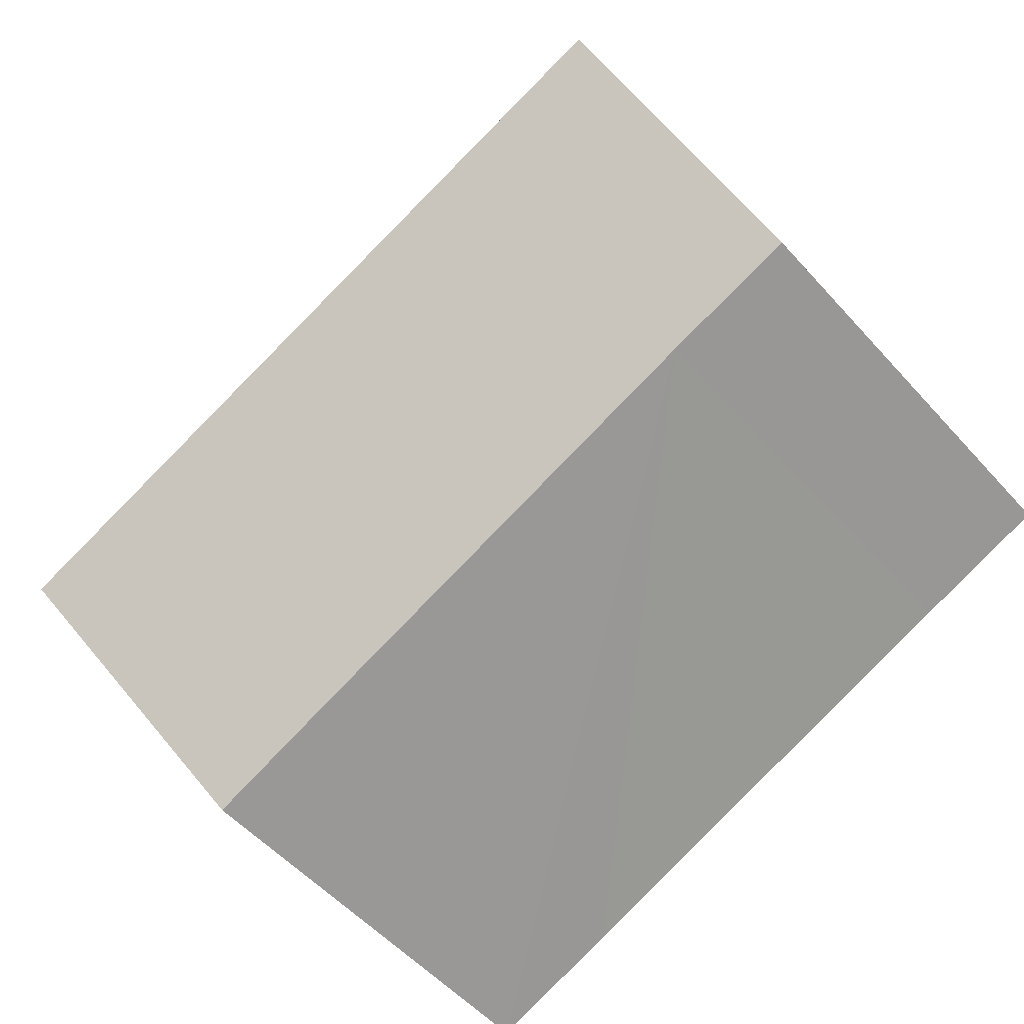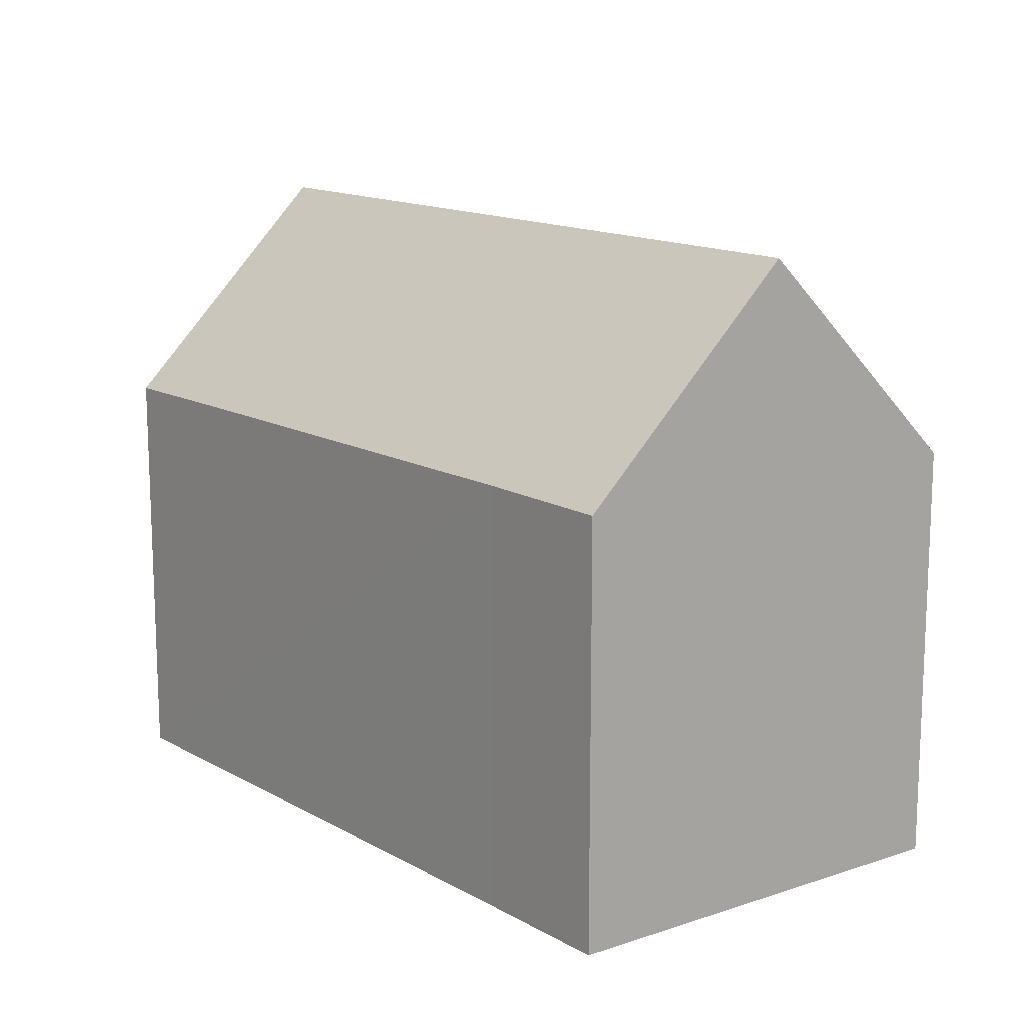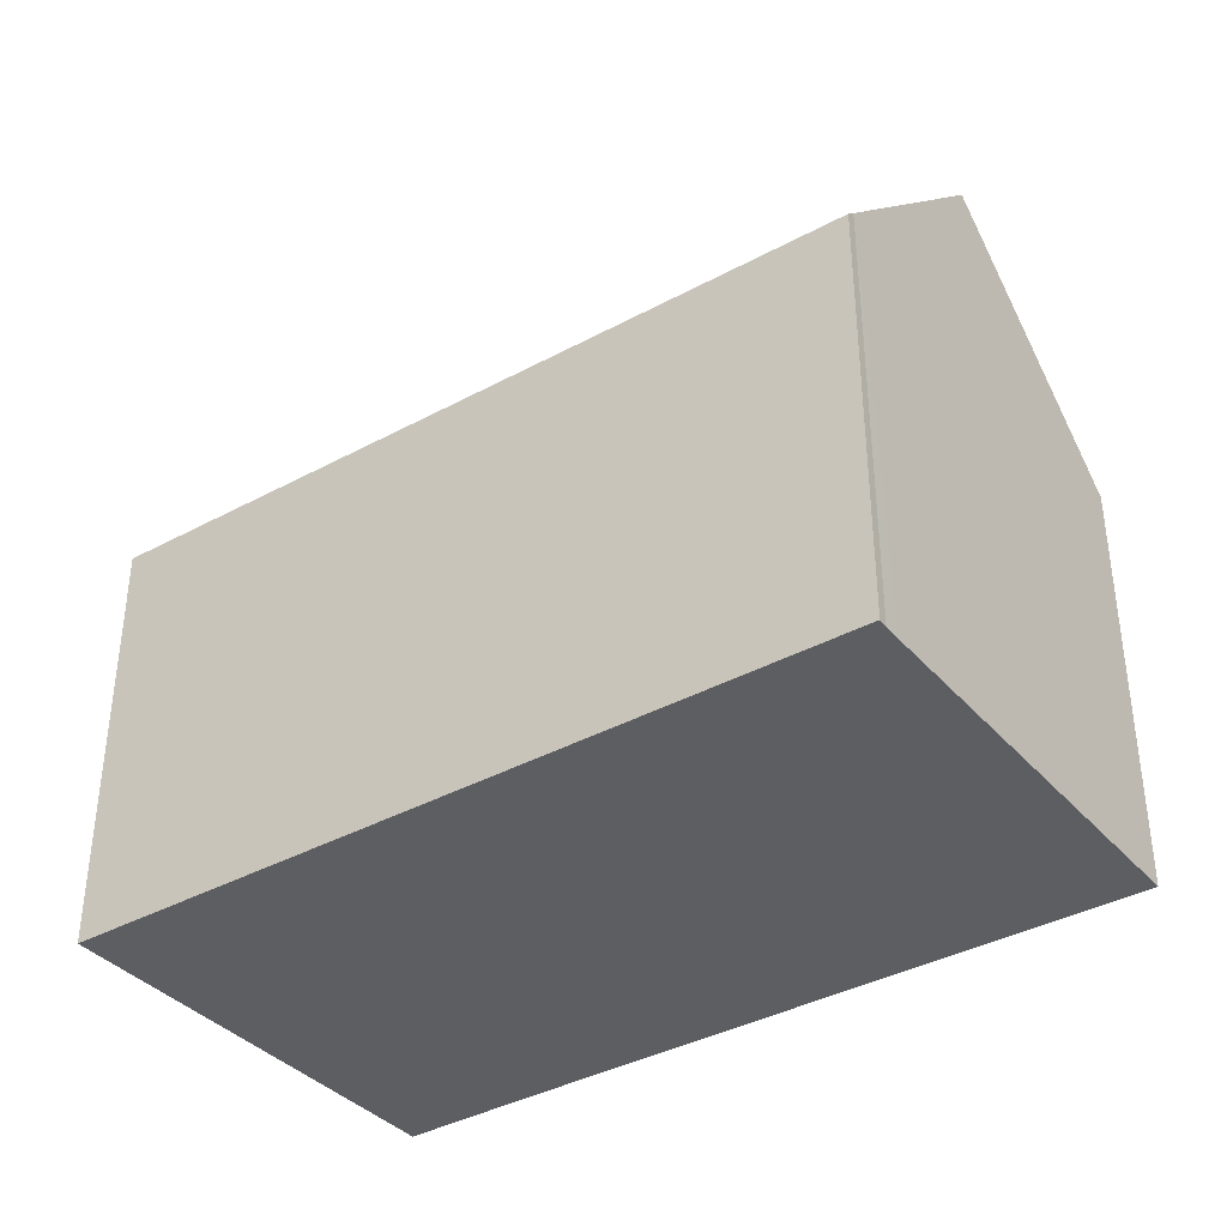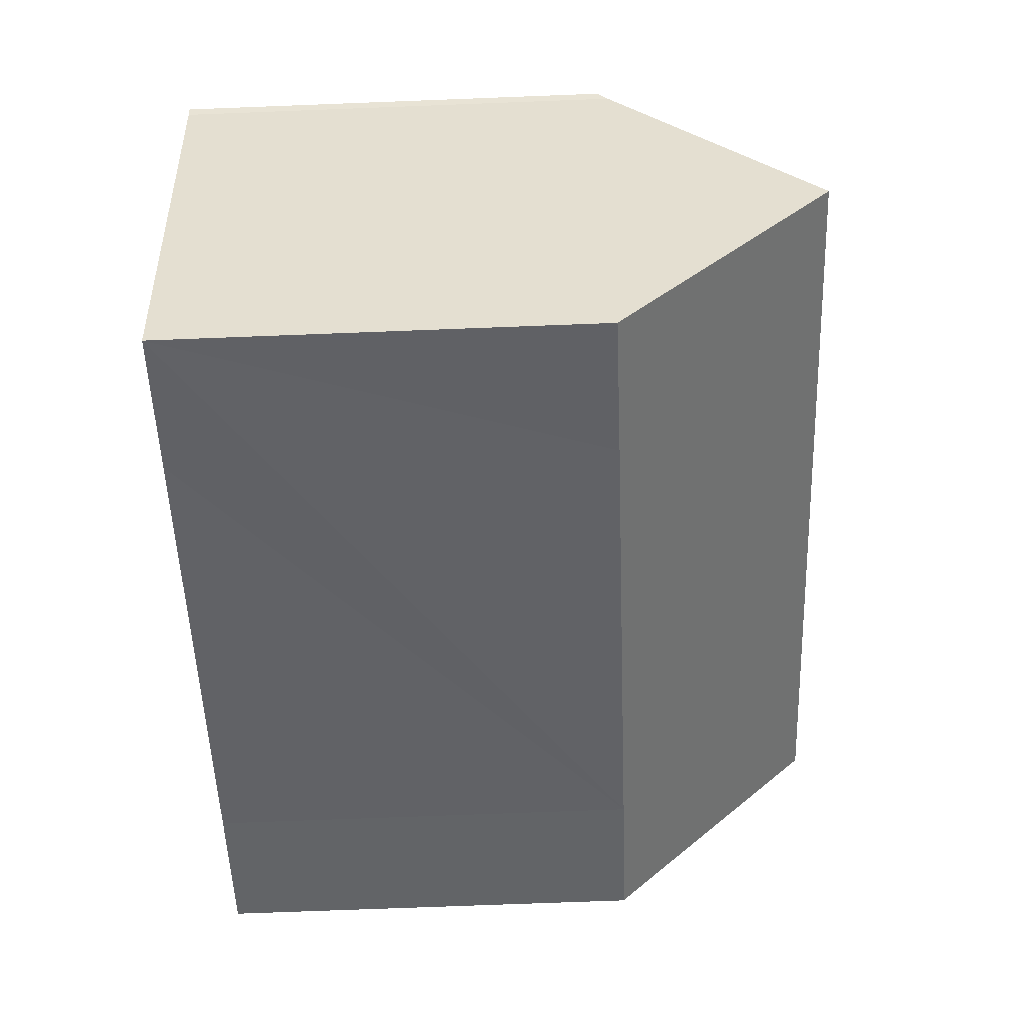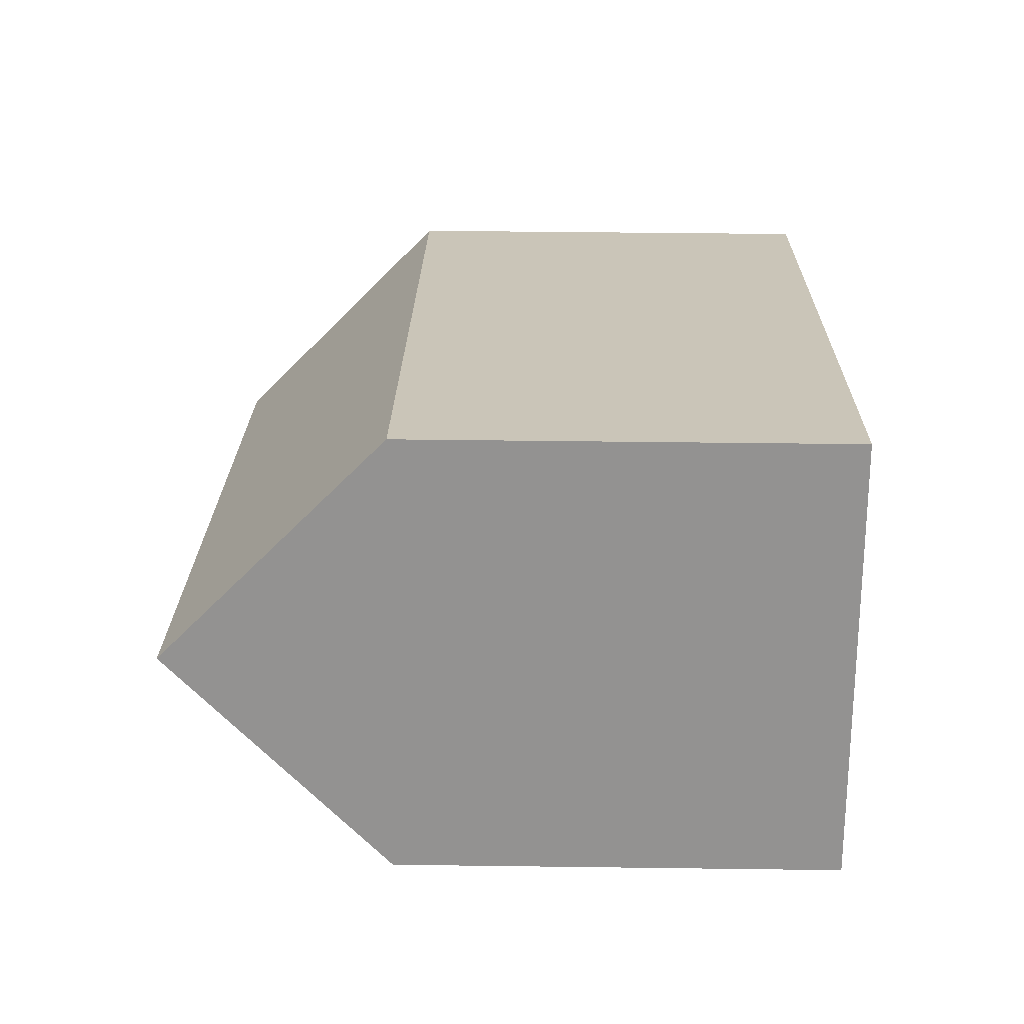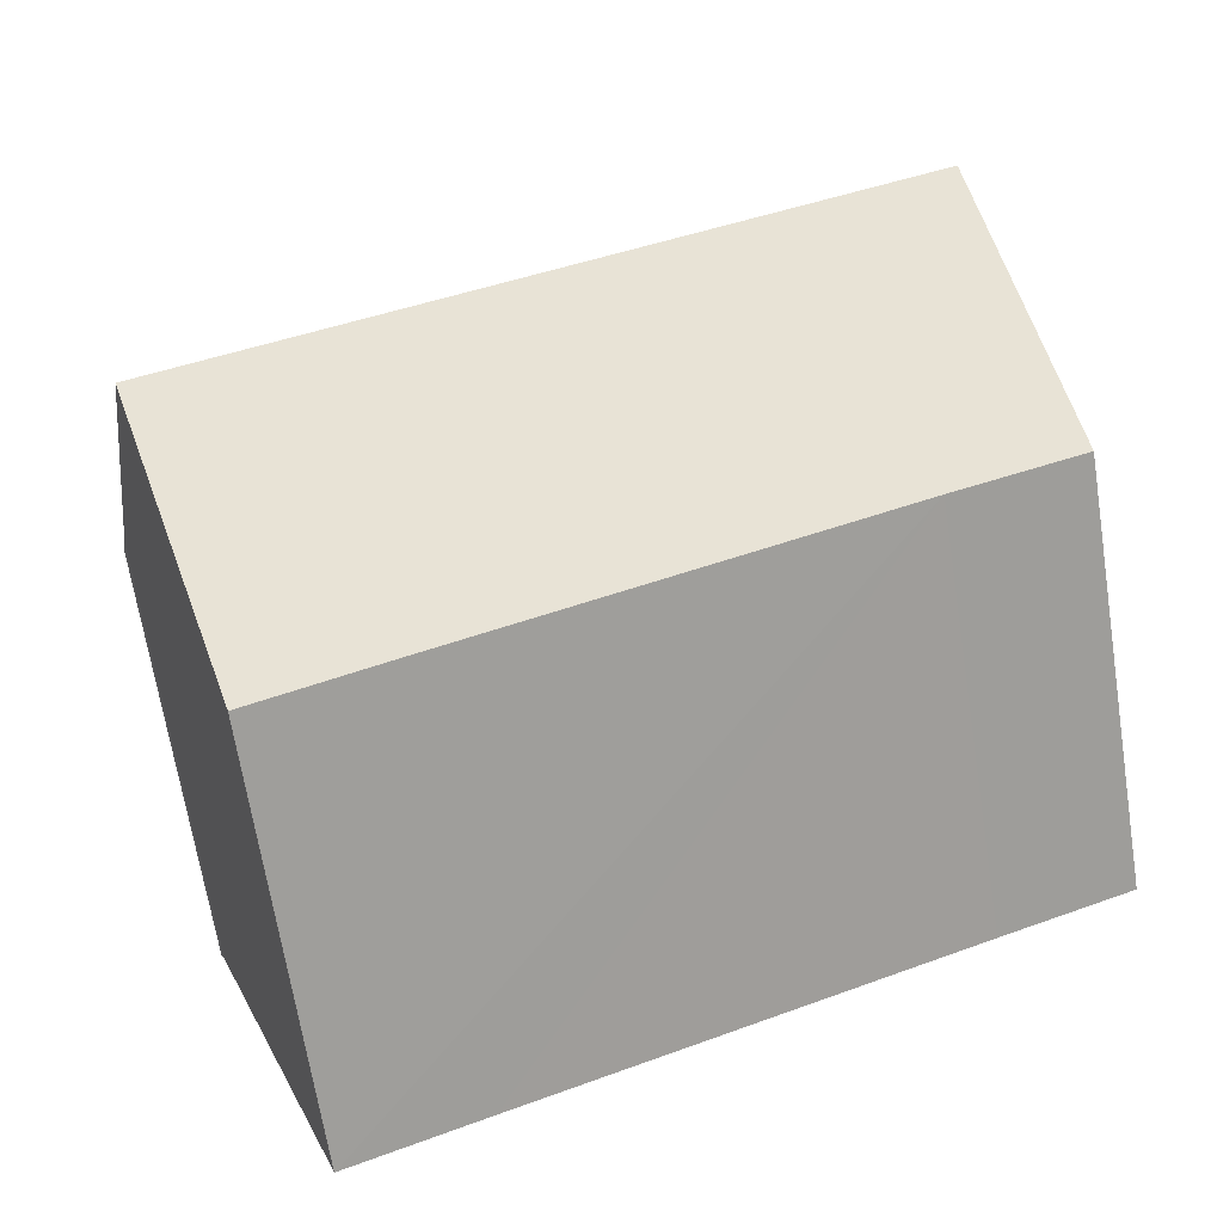
<metadata>
{"format":"obj","ext":"obj","renderer":"f3d","projection":"perspective","resolution":1024,"background":"white","views":[{"elev":-54.1,"azim":-139.2,"up":"+Z"},{"elev":14.3,"azim":-107.6,"up":"+Y"},{"elev":-38.6,"azim":56.1,"up":"+Y"},{"elev":-72.5,"azim":92.2,"up":"+Z"},{"elev":42.1,"azim":-89.1,"up":"+Z"},{"elev":-67.9,"azim":-171.0,"up":"+Z"}]}
</metadata>
<code>
v  11.5 10.24 6.678
v  3.138 10.9 9.291
v  3.354 10.24 9.932
v  20.88 10.24 2.928
v  20.78 10.48 2.702
v  20.64 10.89 2.312
v  1.824 14.93 5.4
v  19.07 15.39 -1.995
v  1.674 15.39 4.955
v  14.03 10.24 -5.623
v  17.26 10.22 -6.939
v  3.231 10.28 -1.272
v  0 10.26 6.282e-16
v  17.26 4.249e-16 -6.939
v  14.03 3.443e-16 -5.623
v  3.231 7.789e-17 -1.272
v  0 0 0
v  3.354 -6.082e-16 9.932
v  1.824 -3.307e-16 5.4
v  1.674 -3.034e-16 4.955
v  3.138 -5.689e-16 9.291
v  11.5 -4.089e-16 6.678
v  20.88 -1.793e-16 2.928
v  20.64 -1.416e-16 2.312
v  19.07 1.222e-16 -1.995
v  20.78 -1.655e-16 2.702
g defaultobject
f 1 2 3
f 2 1 4
f 2 4 5
f 2 5 6
f 2 6 7
f 7 6 8
f 7 8 9
f 10 8 11
f 8 10 9
f 9 10 12
f 9 12 13
f 14 10 11
f 10 14 12
f 12 14 15
f 12 15 16
f 12 16 13
f 13 16 17
f 13 7 9
f 7 13 2
f 2 13 17
f 2 17 3
f 3 17 18
f 18 17 19
f 19 17 20
f 18 19 21
f 18 1 3
f 1 18 4
f 4 18 22
f 4 22 23
f 6 11 8
f 11 6 5
f 11 5 24
f 11 24 14
f 14 24 25
f 4 26 5
f 26 4 23
f 24 5 26
f 22 26 23
f 26 22 24
f 24 22 25
f 25 22 14
f 14 22 15
f 15 22 16
f 16 22 18
f 16 18 21
f 16 21 19
f 16 19 20
f 16 20 17

</code>
